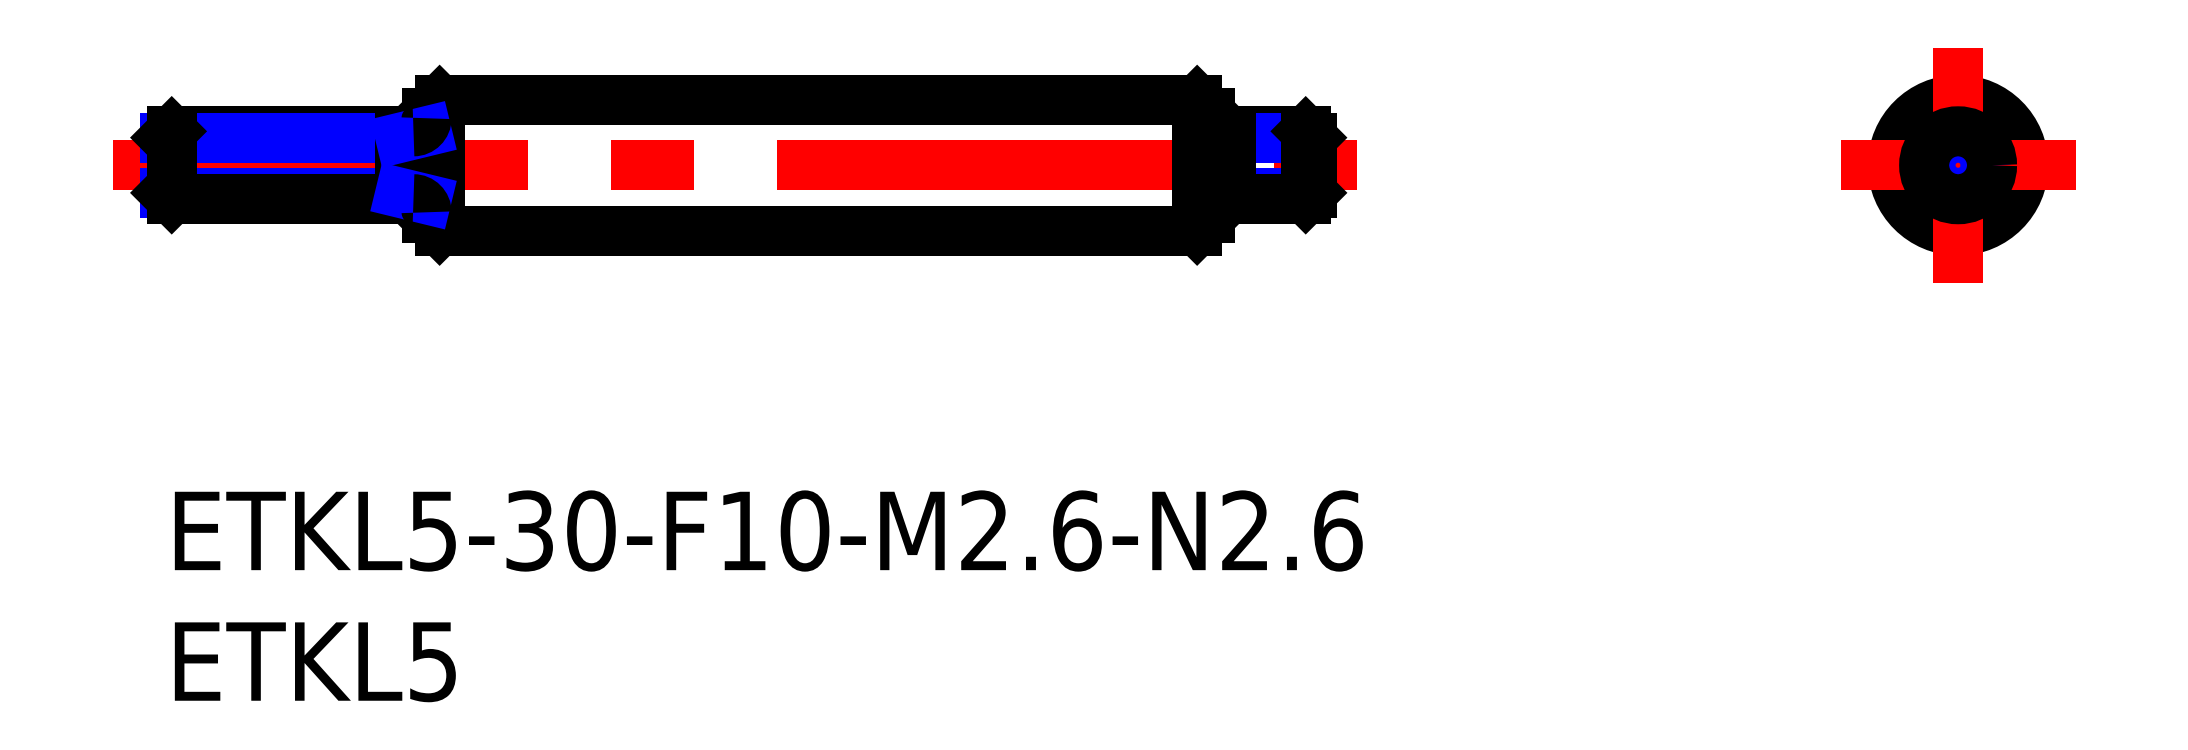
<metadata>
{"format":"dxf","ext":"dxf","renderer":"ezdxf+matplotlib","layout":"modelspace","background":"white","min_lineweight":24,"dpi":150}
</metadata>
<code>
0
SECTION
2
ENTITIES
0
INSERT
8
MSM_CONTINUOUS
2
*U4
10
0
20
0
30
0
0
INSERT
8
MSM_CONTINUOUS
2
*U5
10
0
20
0
30
0
0
LINE
8
MSM_CONTINUOUS
10
-5.9e-15
20
11.44
30
0
11
-5.9e-15
21
13.56
31
0
0
CIRCLE
8
MSM_CONTINUOUS
10
68.63
20
12.5
30
0
40
2.5
0
LINE
8
MSM_CENTER
10
-2
20
12.5
30
0
11
45.9
21
12.5
31
0
0
LINE
8
MSM_CONTINUOUS
10
10.5
20
10
30
0
11
39.5
21
10
31
0
0
LINE
8
MSM_CONTINUOUS
10
10.5
20
15
30
0
11
39.5
21
15
31
0
0
LINE
8
MSM_CONTINUOUS
10
10
20
14.5
30
0
11
10
21
10.5
31
0
0
LINE
8
MSM_CONTINUOUS
10
10.5
20
15
30
0
11
10.5
21
10
31
0
0
LINE
8
MSM_CONTINUOUS
10
10.5
20
10
30
0
11
10
21
10.5
31
0
0
LINE
8
MSM_CONTINUOUS
10
10.5
20
15
30
0
11
10
21
14.5
31
0
0
LINE
8
MSM_CENTER
10
68.63
20
17
30
0
11
68.63
21
8
31
0
0
LINE
8
MSM_CONTINUOUS
10
39.5
20
15
30
0
11
39.5
21
10
31
0
0
LINE
8
MSM_CONTINUOUS
10
40
20
14.5
30
0
11
40
21
10.5
31
0
0
LINE
8
MSM_CONTINUOUS
10
39.5
20
10
30
0
11
40
21
10.5
31
0
0
LINE
8
MSM_CONTINUOUS
10
39.5
20
15
30
0
11
40
21
14.5
31
0
0
LINE
8
MSM_CENTER
10
64.13
20
12.5
30
0
11
73.13
21
12.5
31
0
0
CIRCLE
8
MSM_NARROW
10
68.63
20
12.5
30
0
40
1.056
0
CIRCLE
8
MSM_CONTINUOUS
10
68.63
20
12.5
30
0
40
1.3
0
LINE
8
MSM_CONTINUOUS
10
9.5
20
13.8
30
0
11
0.2435
21
13.8
31
0
0
LINE
8
MSM_NARROW
10
9
20
13.56
30
0
11
-5.9e-15
21
13.56
31
0
0
LINE
8
MSM_NARROW
10
9
20
11.44
30
0
11
-5.9e-15
21
11.44
31
0
0
LINE
8
MSM_CONTINUOUS
10
9.5
20
11.2
30
0
11
0.2435
21
11.2
31
0
0
LINE
8
MSM_CONTINUOUS
10
-5.9e-15
20
13.56
30
0
11
0.2435
21
13.8
31
0
0
LINE
8
MSM_CONTINUOUS
10
0.2435
20
13.8
30
0
11
0.2435
21
11.2
31
0
0
LINE
8
MSM_CONTINUOUS
10
0.2435
20
11.2
30
0
11
-5.9e-15
21
11.44
31
0
0
LINE
8
MSM_CONTINUOUS
10
9
20
13.8
30
0
11
9
21
11.2
31
0
0
LINE
8
MSM_NARROW
10
9
20
13.56
30
0
11
10
21
13.8
31
0
0
LINE
8
MSM_NARROW
10
9
20
11.44
30
0
11
10
21
11.2
31
0
0
ARC
8
MSM_CONTINUOUS
10
9.5
20
14.3
30
0
40
0.5
50
270
51
0
0
ARC
8
MSM_CONTINUOUS
10
9.5
20
10.7
30
0
40
0.5
50
0
51
90
0
LINE
8
MSM_CONTINUOUS
10
40.8
20
13.8
30
0
11
43.66
21
13.8
31
0
0
LINE
8
MSM_NARROW
10
40.8
20
13.56
30
0
11
43.9
21
13.56
31
0
0
LINE
8
MSM_NARROW
10
40.8
20
11.44
30
0
11
43.9
21
11.44
31
0
0
LINE
8
MSM_CONTINUOUS
10
40.8
20
11.2
30
0
11
43.66
21
11.2
31
0
0
LINE
8
MSM_CONTINUOUS
10
43.9
20
11.44
30
0
11
43.9
21
13.56
31
0
0
LINE
8
MSM_CONTINUOUS
10
43.9
20
13.56
30
0
11
43.66
21
13.8
31
0
0
LINE
8
MSM_CONTINUOUS
10
43.66
20
13.8
30
0
11
43.66
21
11.2
31
0
0
LINE
8
MSM_CONTINUOUS
10
43.66
20
11.2
30
0
11
43.9
21
11.44
31
0
0
LINE
8
MSM_CONTINUOUS
10
40
20
13.55
30
0
11
40.8
21
13.55
31
0
0
LINE
8
MSM_CONTINUOUS
10
40
20
11.45
30
0
11
40.8
21
11.45
31
0
0
LINE
8
MSM_CONTINUOUS
10
40.8
20
11.2
30
0
11
40.8
21
13.8
31
0
0
ENDSEC
0
EOF

</code>
